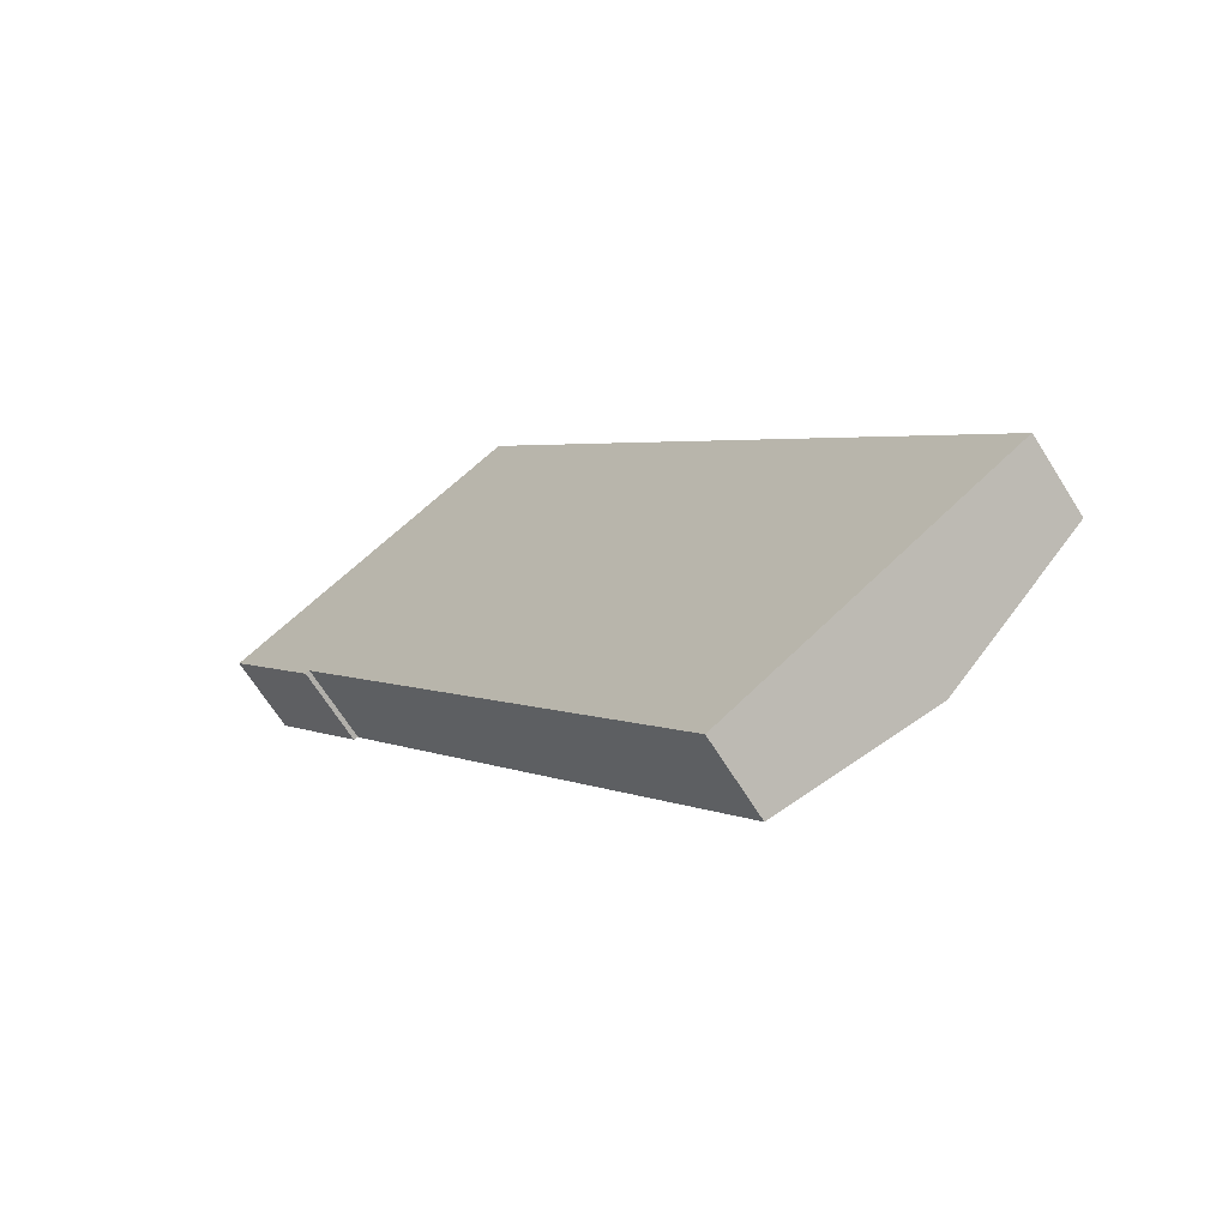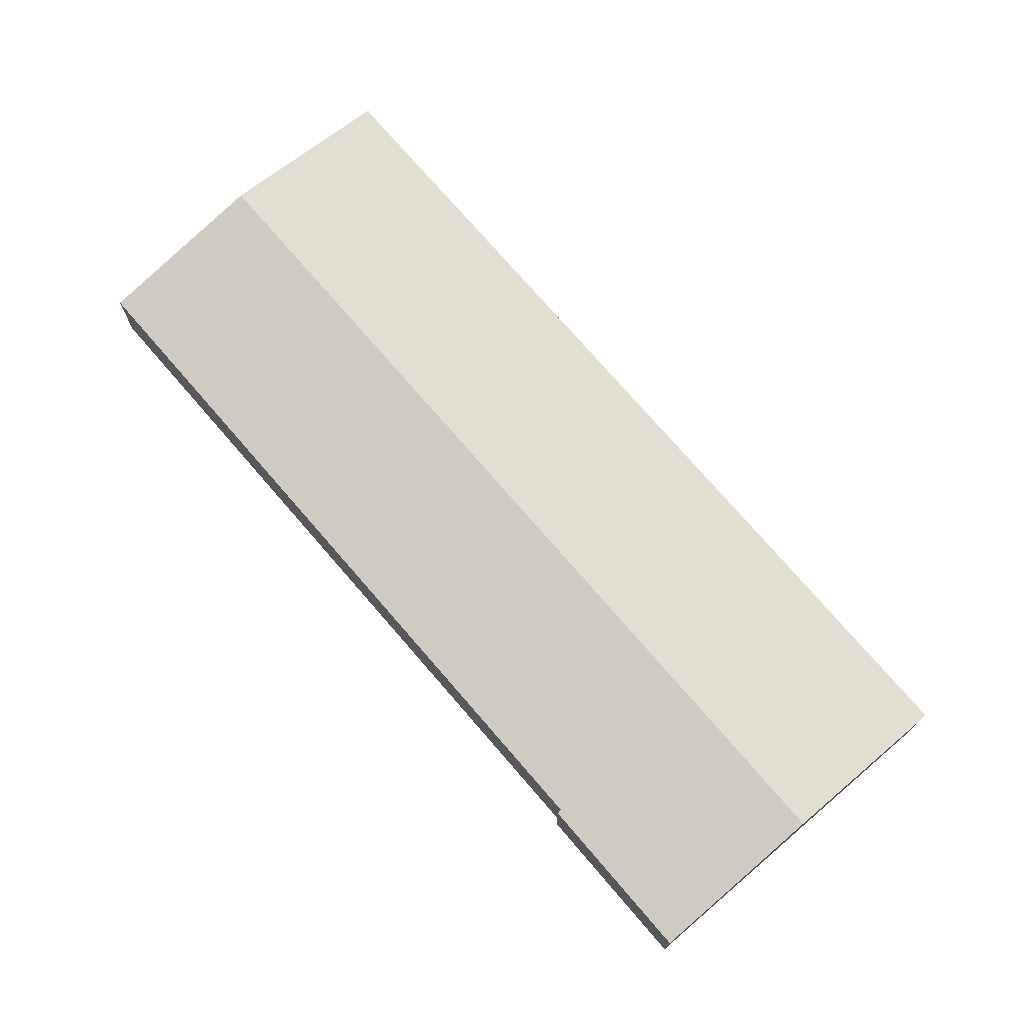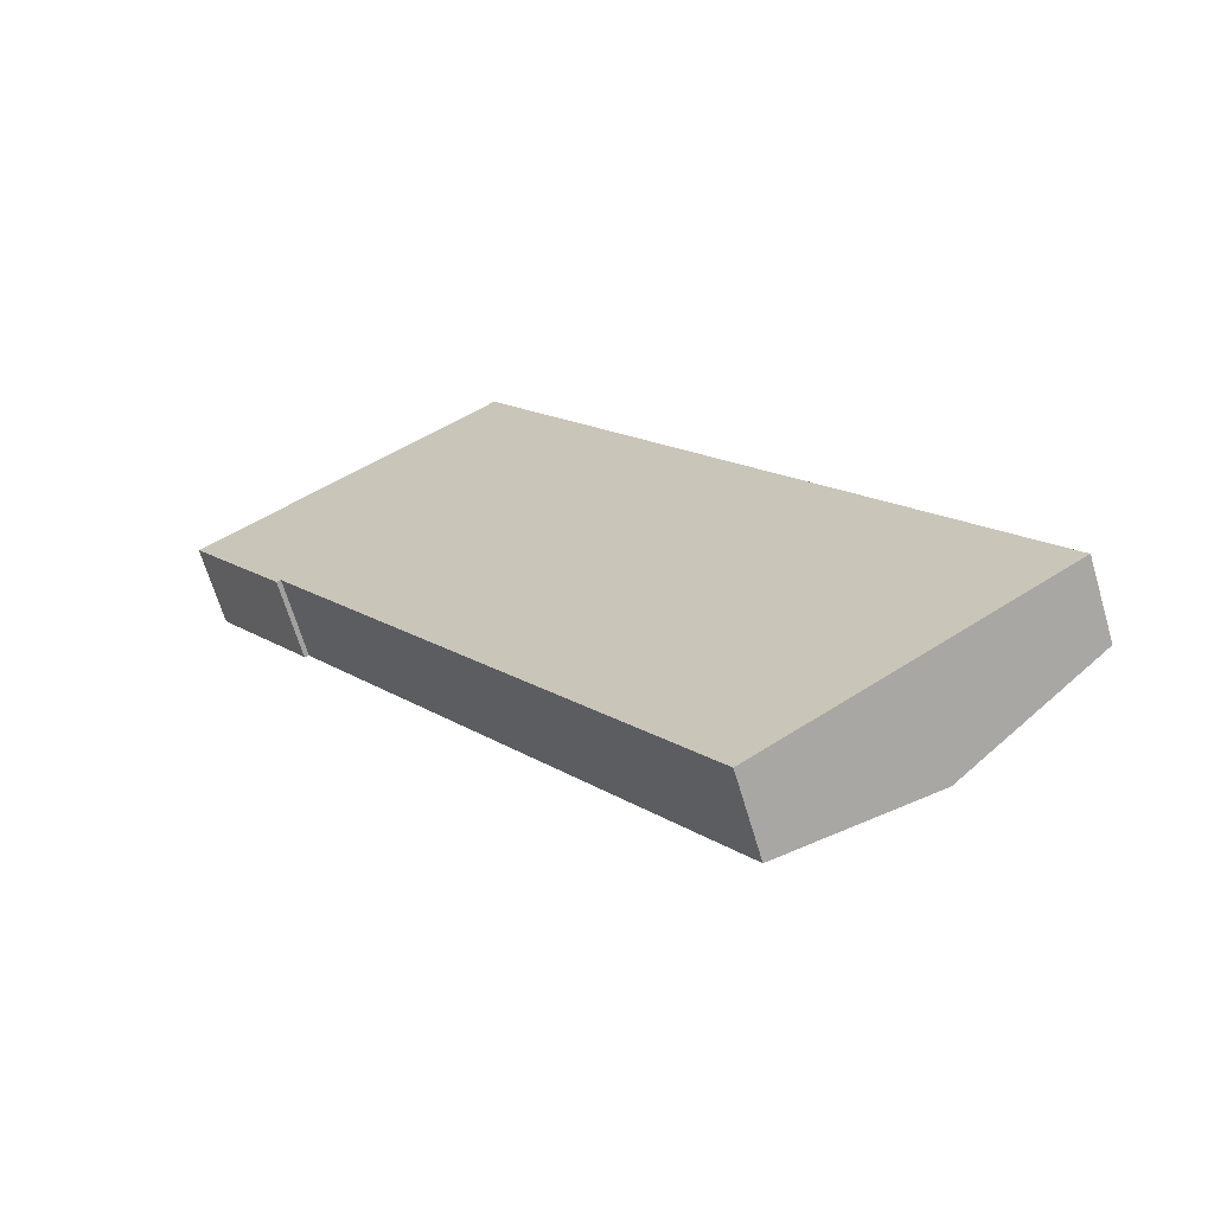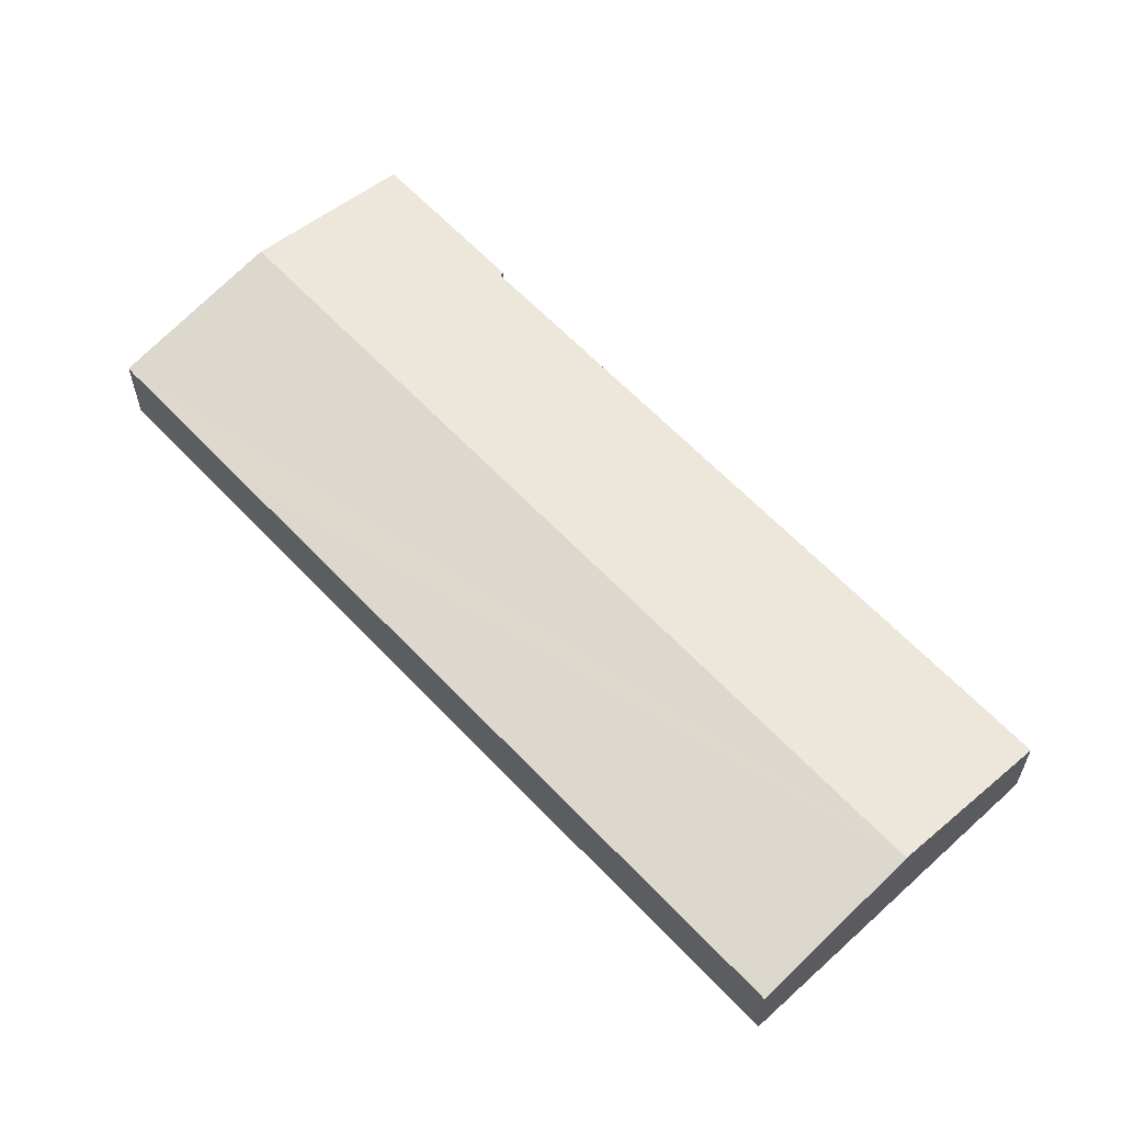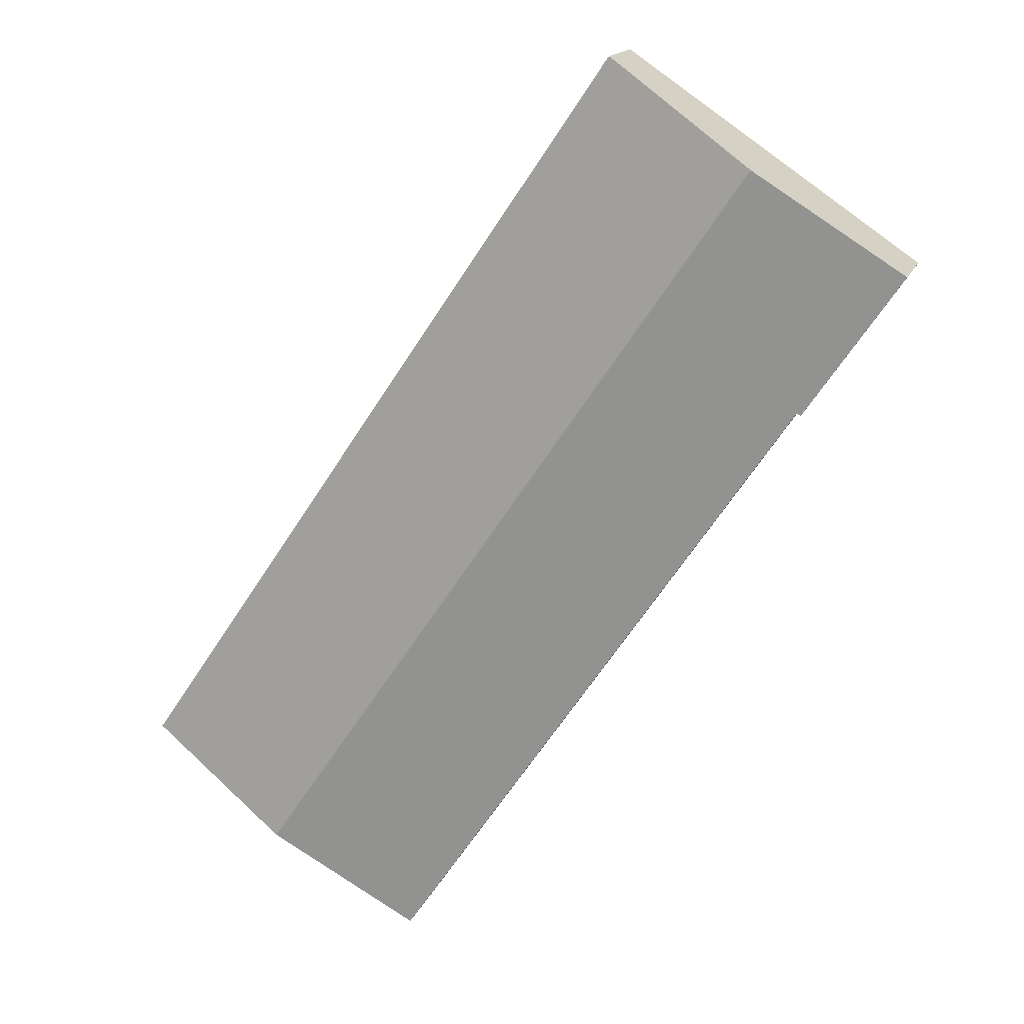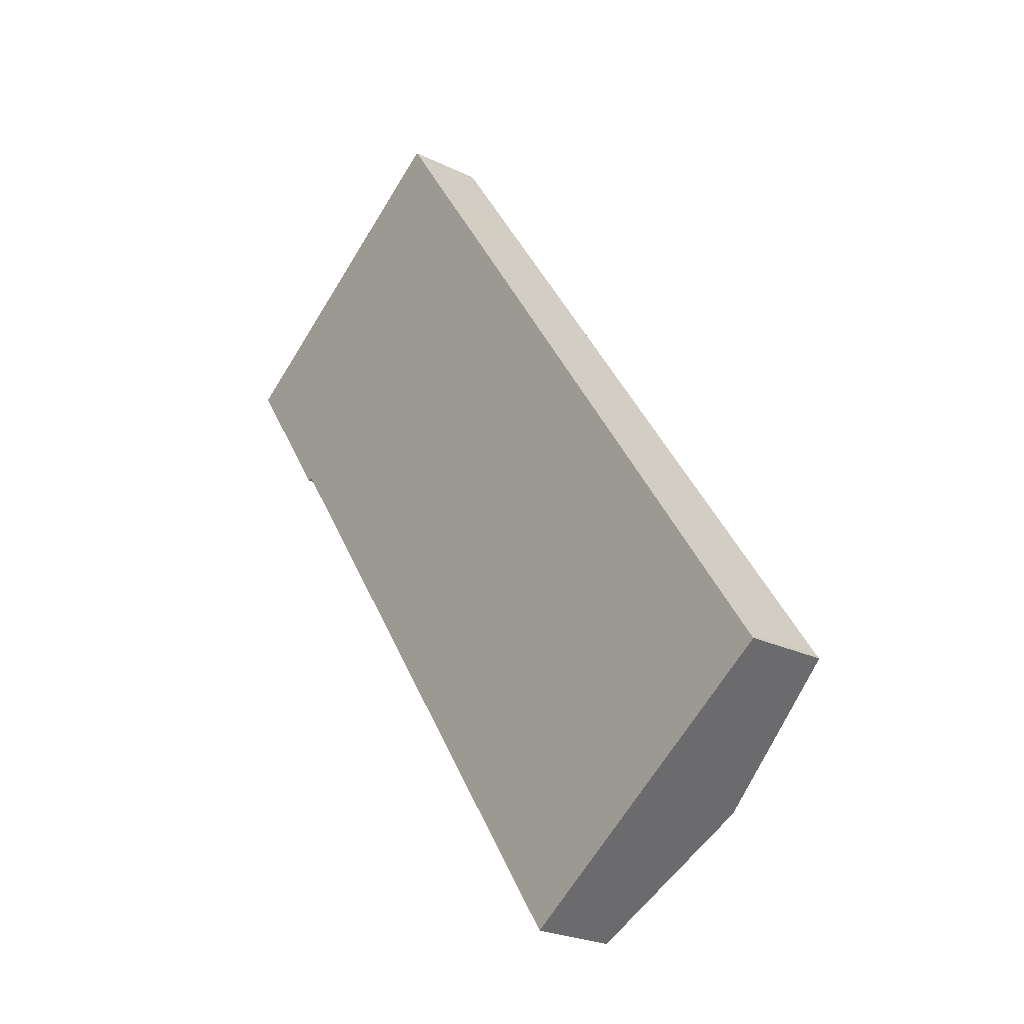
<metadata>
{"format":"obj","ext":"obj","renderer":"f3d","projection":"perspective","resolution":1024,"background":"white","views":[{"elev":-67.5,"azim":32.1,"up":"+Z"},{"elev":74.6,"azim":-74.8,"up":"+Y"},{"elev":-66.2,"azim":16.4,"up":"+Z"},{"elev":61.9,"azim":102.9,"up":"+Y"},{"elev":16.4,"azim":-162.9,"up":"+Z"},{"elev":-24.4,"azim":51.4,"up":"+Z"}]}
</metadata>
<code>
v  31.98 8.718 21.56
v  71.2 12.05 -70.73
v  16.09 12.05 10.83
v  32.16 8.685 21.64
v  32.63 8.677 21.02
v  39.82 8.683 10.32
v  42.53 8.679 6.353
v  86.8 8.693 -59.32
v  87.22 8.687 -59.88
v  55.55 8.765 -81.32
v  11.04 8.775 -15.35
v  10.57 8.688 -15.54
v  0.247 8.727 0.134
v  0 8.679 5.314e-16
v  10.57 9.518e-16 -15.54
v  0 0 0
v  11.04 9.399e-16 -15.35
v  55.55 4.98e-15 -81.32
v  0.247 -8.205e-18 0.134
v  16.09 -6.632e-16 10.83
v  31.98 -1.32e-15 21.56
v  32.16 -1.325e-15 21.64
v  32.63 -1.287e-15 21.02
v  39.82 -6.319e-16 10.32
v  42.53 -3.89e-16 6.353
v  86.8 3.632e-15 -59.32
v  87.22 3.667e-15 -59.88
v  71.2 4.331e-15 -70.73
g defaultobject
f 1 2 3
f 2 1 4
f 2 4 5
f 2 5 6
f 2 6 7
f 2 7 8
f 2 8 9
f 10 3 2
f 3 10 11
f 3 11 12
f 3 12 13
f 13 12 14
f 15 14 12
f 14 15 16
f 10 17 11
f 17 10 18
f 14 19 13
f 19 14 16
f 19 3 13
f 3 19 20
f 3 20 1
f 1 20 21
f 21 4 1
f 4 21 22
f 22 5 4
f 5 22 23
f 23 6 5
f 6 23 24
f 6 24 7
f 7 24 25
f 7 25 8
f 8 25 26
f 26 9 8
f 9 26 27
f 27 2 9
f 2 27 28
f 2 28 10
f 10 28 18
f 17 12 11
f 12 17 15
f 26 28 27
f 28 26 18
f 18 26 17
f 17 26 25
f 17 25 15
f 15 25 16
f 16 25 24
f 16 24 19
f 19 24 23
f 19 23 22
f 19 22 20
f 20 22 21

</code>
